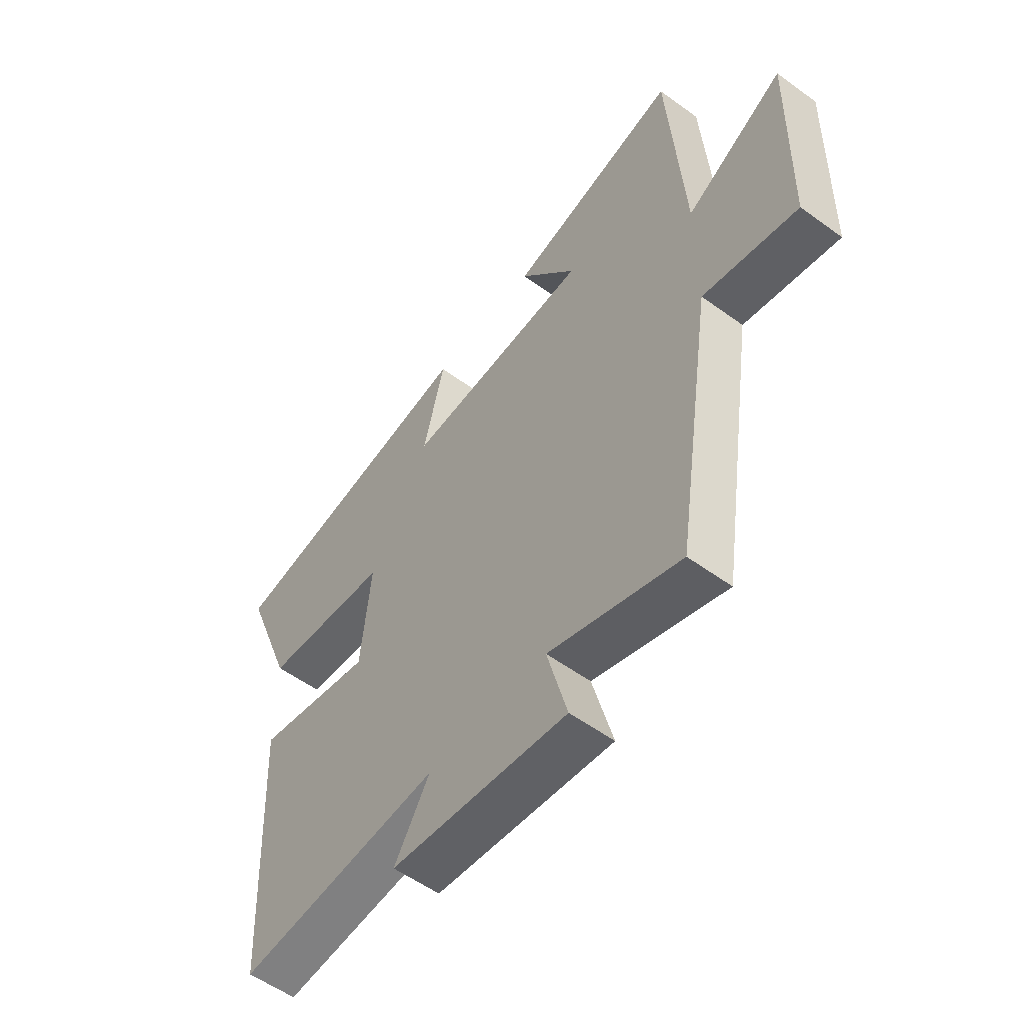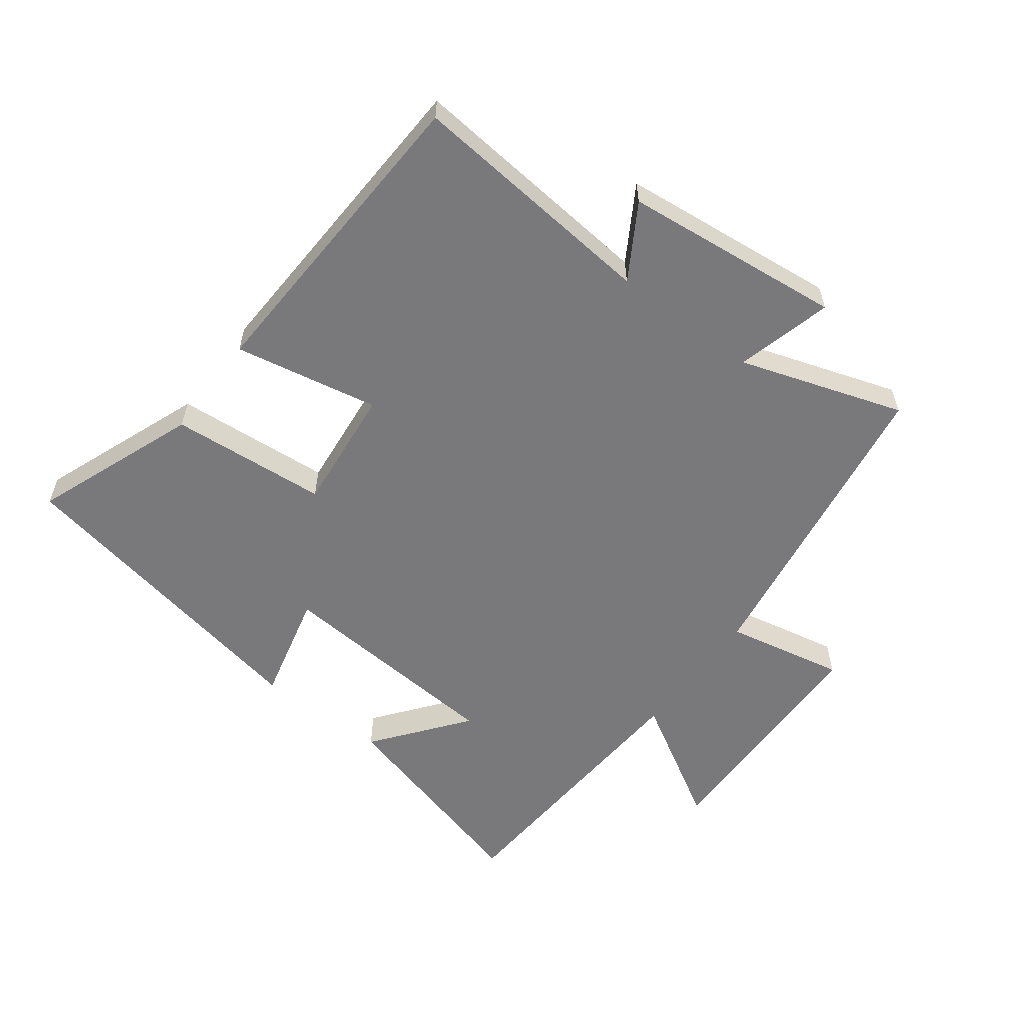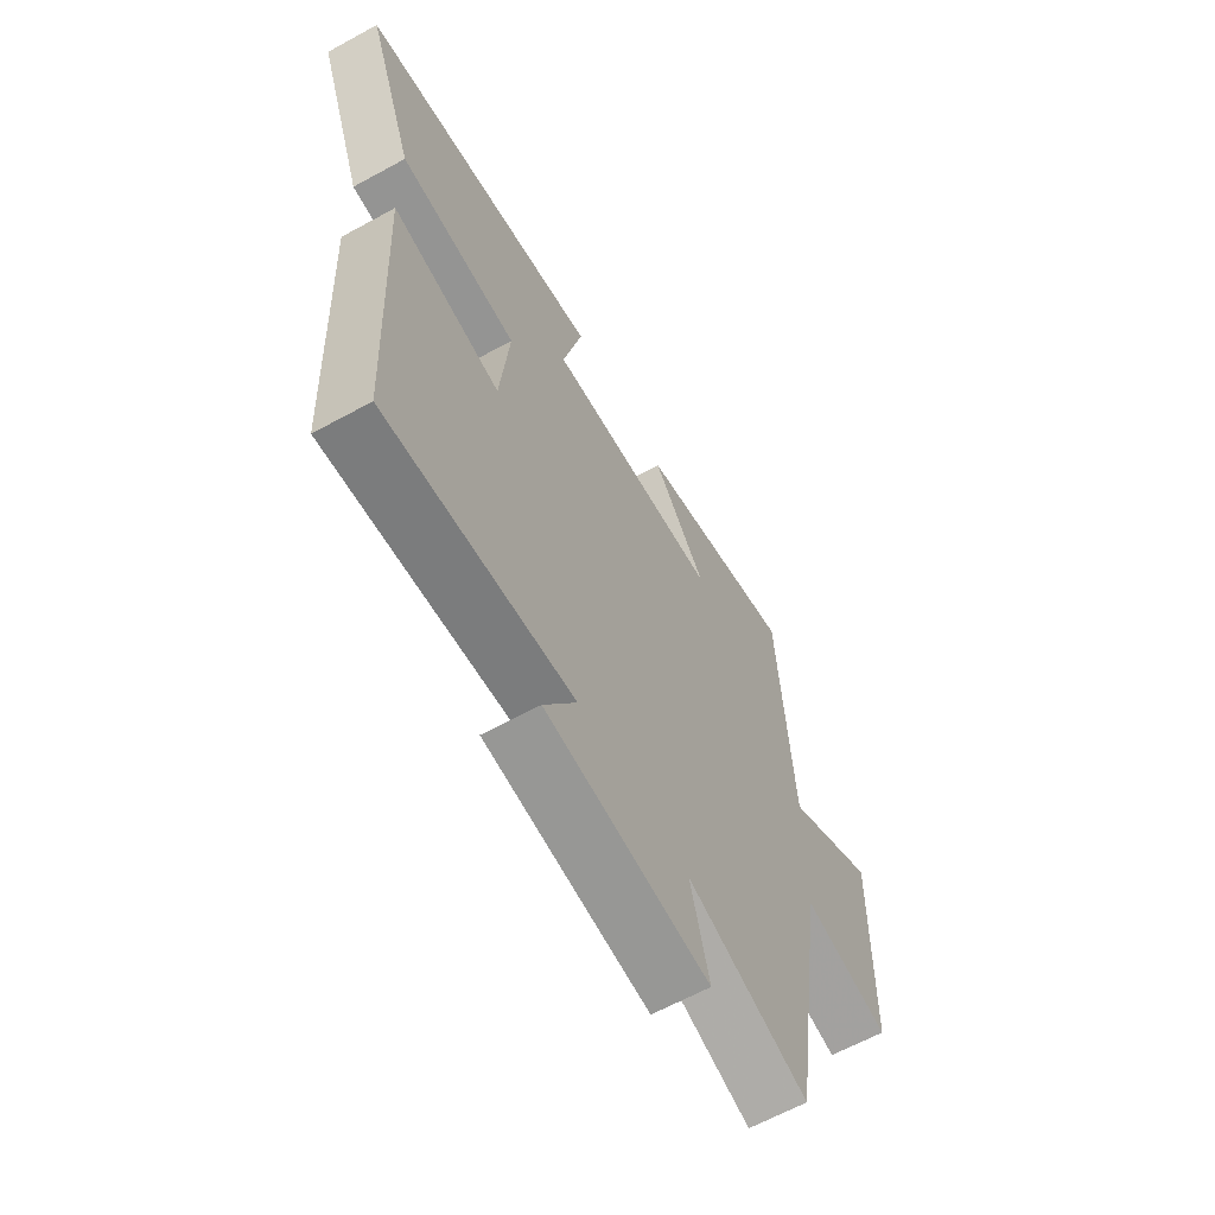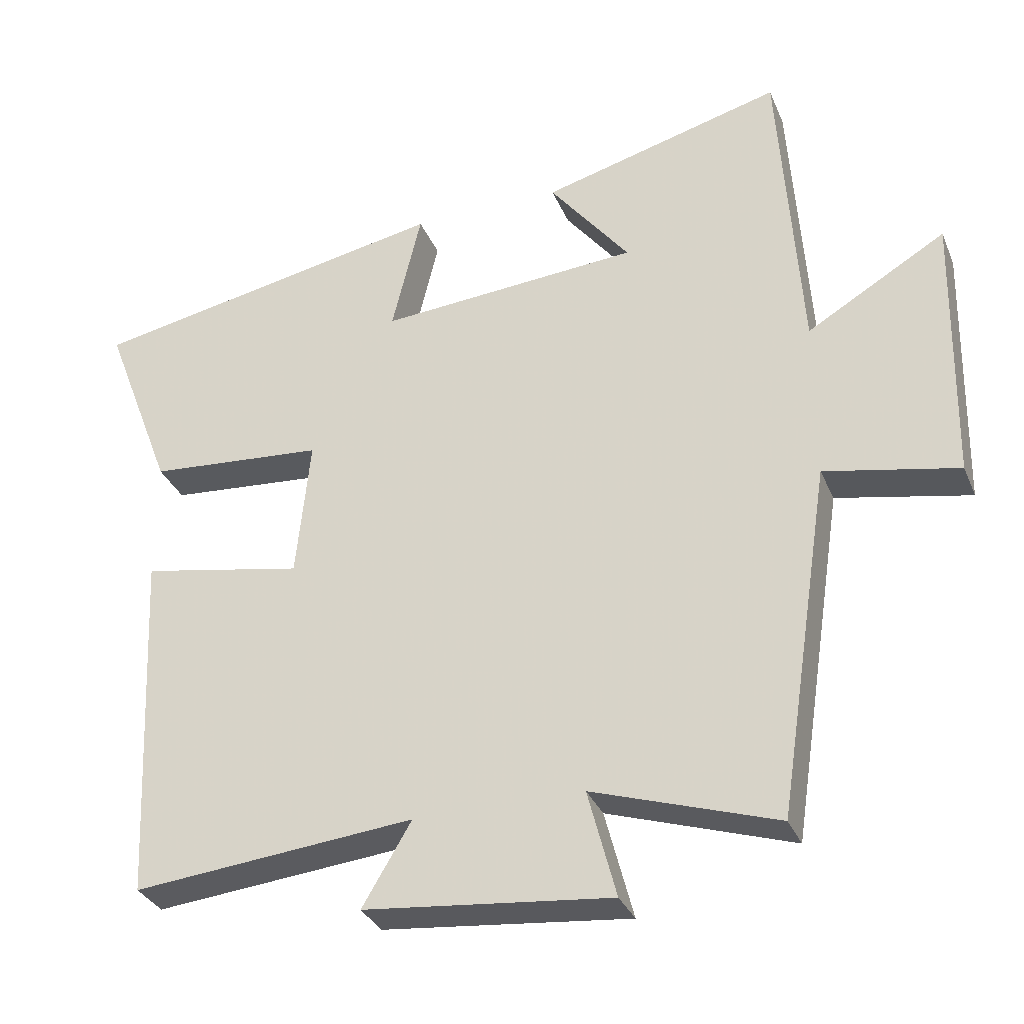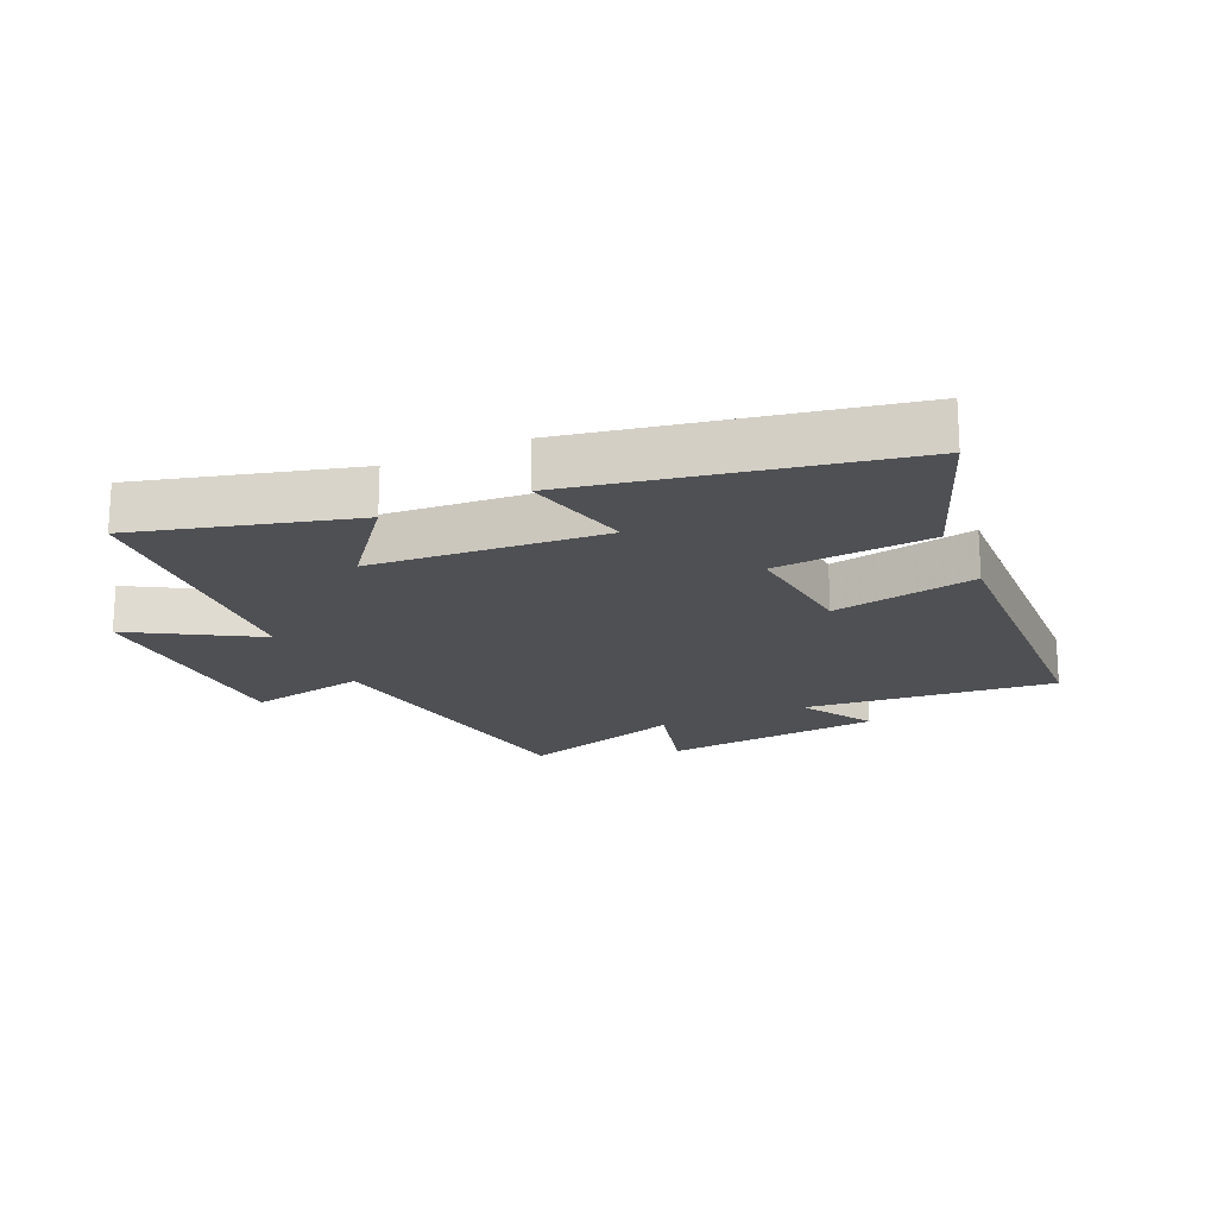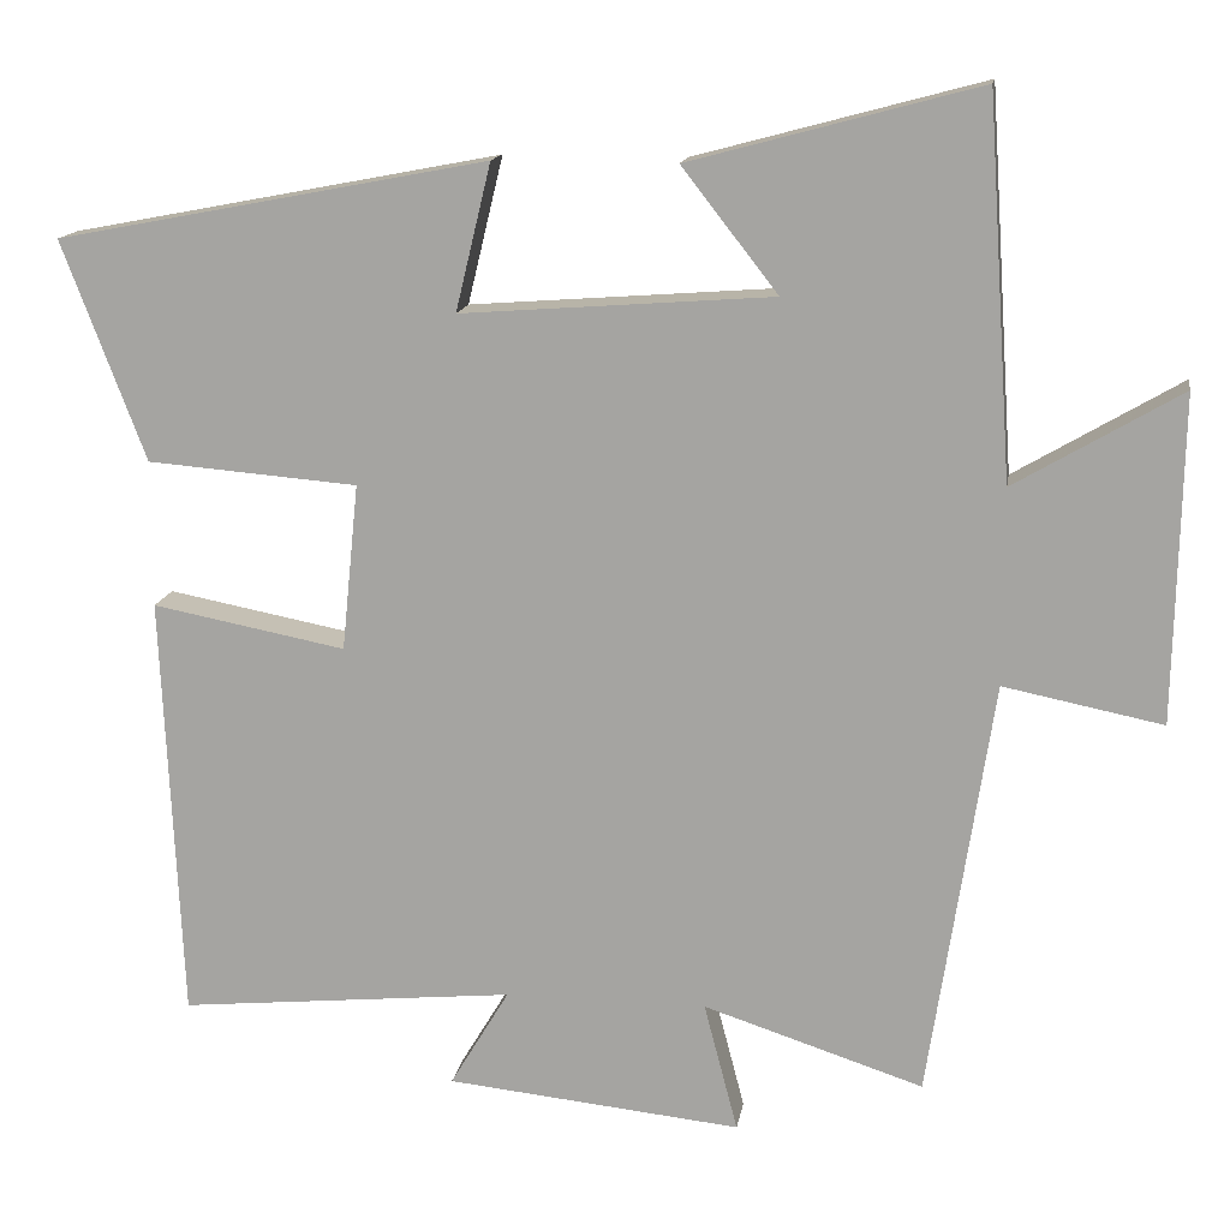
<metadata>
{"format":"obj","ext":"obj","renderer":"f3d","projection":"perspective","resolution":1024,"background":"white","views":[{"elev":-55.5,"azim":-127.5,"up":"+Z"},{"elev":-57.9,"azim":143.1,"up":"+Y"},{"elev":-63.3,"azim":119.0,"up":"+Z"},{"elev":-32.4,"azim":-159.6,"up":"+Z"},{"elev":-19.1,"azim":24.3,"up":"+Y"},{"elev":14.5,"azim":-170.9,"up":"+Z"}]}
</metadata>
<code>
v 0.599 0.07 0.402
v 0.5 0.07 0.142
v 0.25 0.07 0.122
v 0.27 0.07 -0.076
v 0.5 0.07 -0.032
v 0.477 0.07 -0.539
v 0.077 0.07 -0.5
v 0.147 0.07 -0.617
v -0.203 0.07 -0.653
v -0.163 0.07 -0.5
v -0.424 0.07 -0.585
v -0.5 0.07 -0.087
v -0.689 0.07 -0.125
v -0.697 0.07 0.261
v -0.5 0.07 0.145
v -0.47 0.07 0.592
v -0.127 0.07 0.5
v -0.241 0.07 0.354
v 0.129 0.07 0.326
v 0.087 0.07 0.5
v 0.599 0 0.402
v 0.5 0 0.142
v 0.25 0 0.122
v 0.27 0 -0.076
v 0.5 0 -0.032
v 0.477 0 -0.539
v 0.077 0 -0.5
v 0.147 0 -0.617
v -0.203 0 -0.653
v -0.163 0 -0.5
v -0.424 0 -0.585
v -0.5 0 -0.087
v -0.689 0 -0.125
v -0.697 0 0.261
v -0.5 0 0.145
v -0.47 0 0.592
v -0.127 0 0.5
v -0.241 0 0.354
v 0.129 0 0.326
v 0.087 0 0.5
f 1 2 3
f 20 1 3
f 19 20 3
f 18 19 3 4
f 15 16 17 18
f 15 18 4
f 12 13 14 15
f 12 15 4
f 11 12 4
f 10 11 4
f 7 8 9 10
f 7 10 4 5
f 5 6 7
f 23 22 21
f 23 21 40
f 23 40 39
f 24 23 39 38
f 38 37 36 35
f 24 38 35
f 35 34 33 32
f 24 35 32
f 24 32 31
f 24 31 30
f 30 29 28 27
f 25 24 30 27
f 27 26 25
f 1 21 22 2
f 2 22 23 3
f 3 23 24 4
f 4 24 25 5
f 5 25 26 6
f 6 26 27 7
f 7 27 28 8
f 8 28 29 9
f 9 29 30 10
f 10 30 31 11
f 11 31 32 12
f 12 32 33 13
f 13 33 34 14
f 14 34 35 15
f 15 35 36 16
f 16 36 37 17
f 17 37 38 18
f 18 38 39 19
f 19 39 40 20
f 20 40 21 1

</code>
